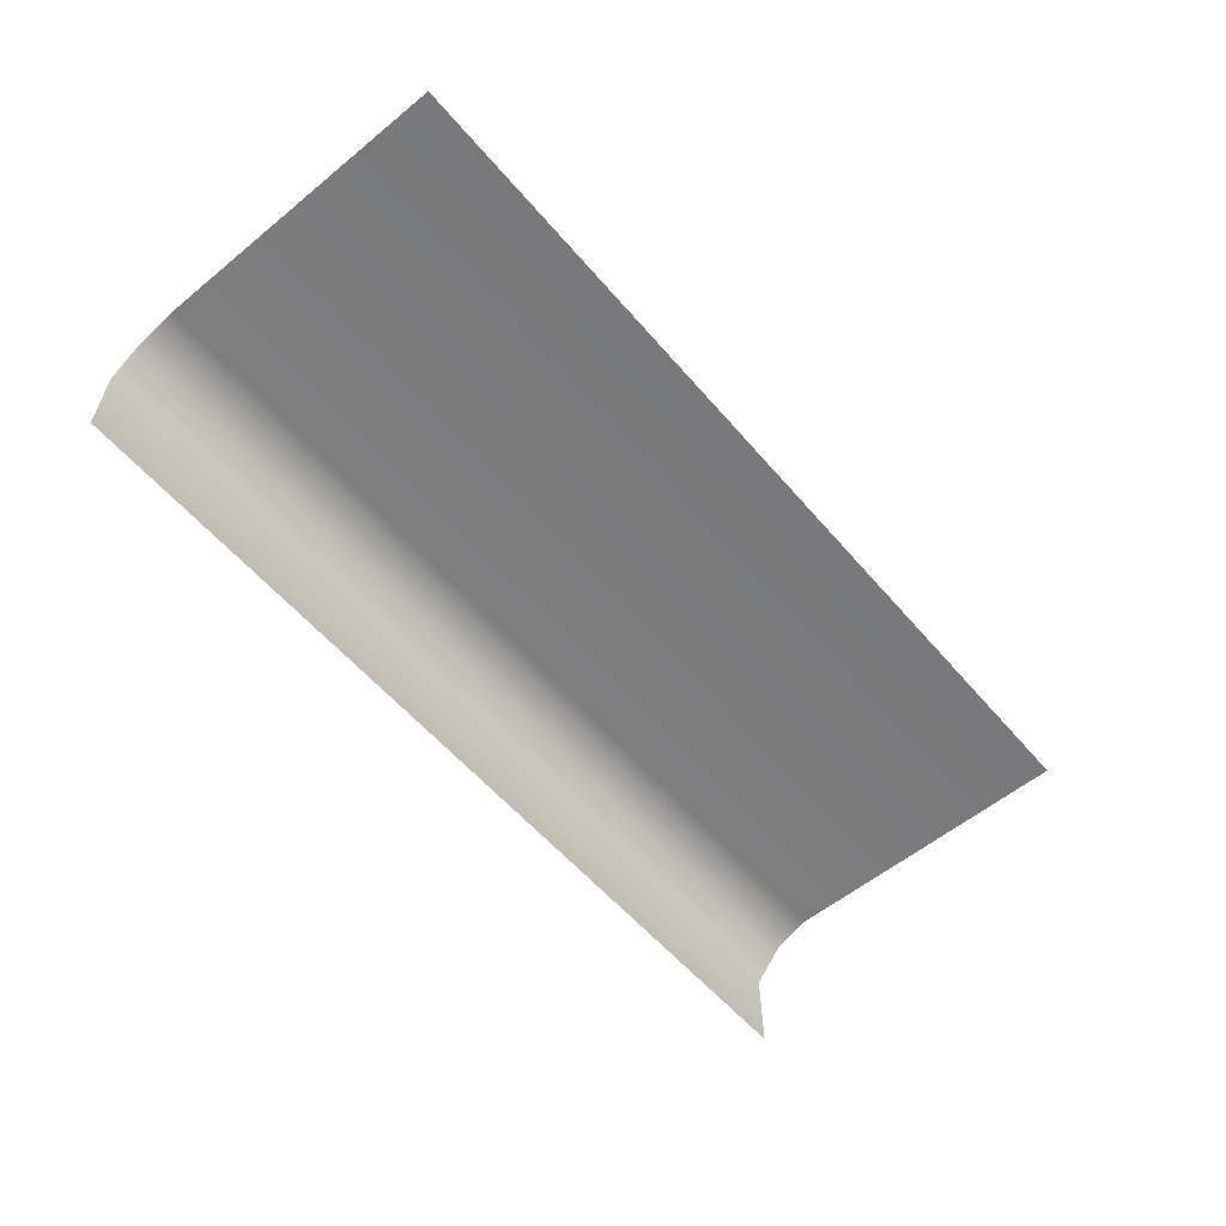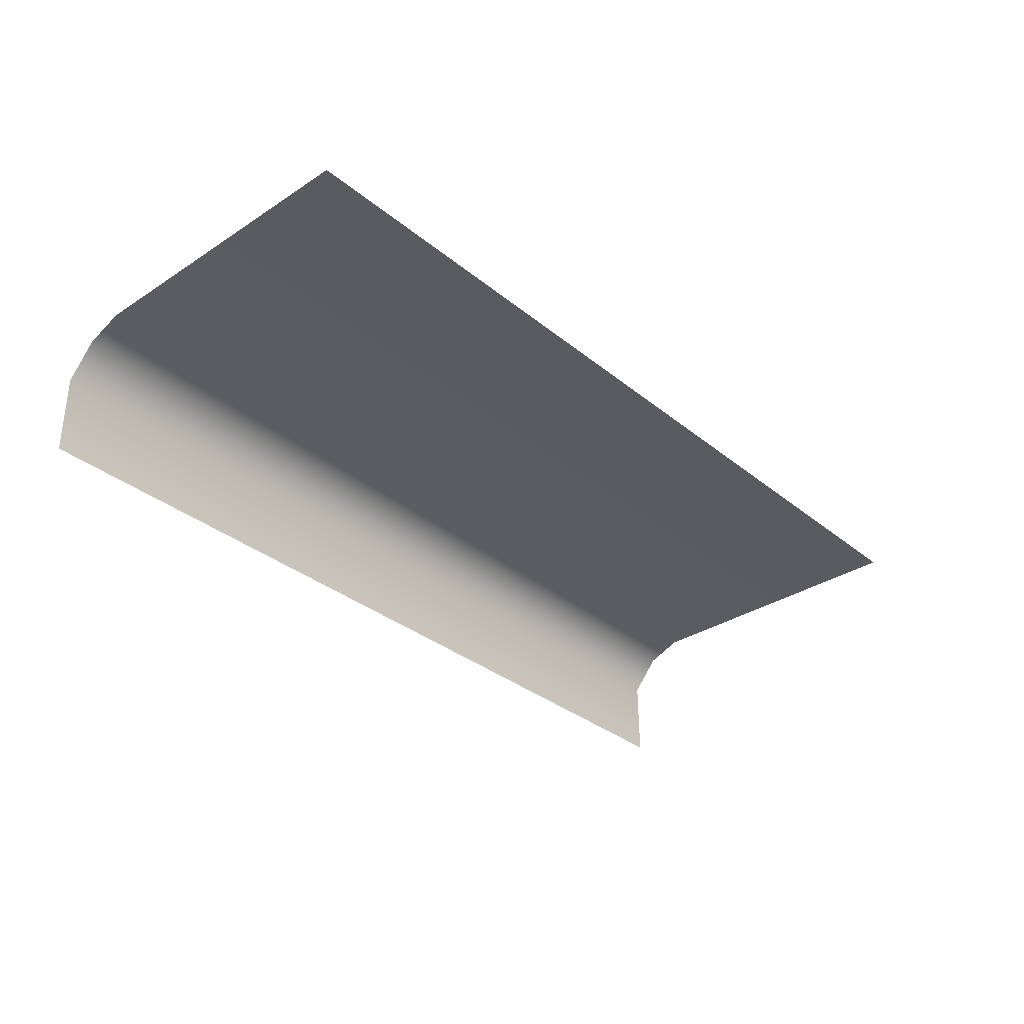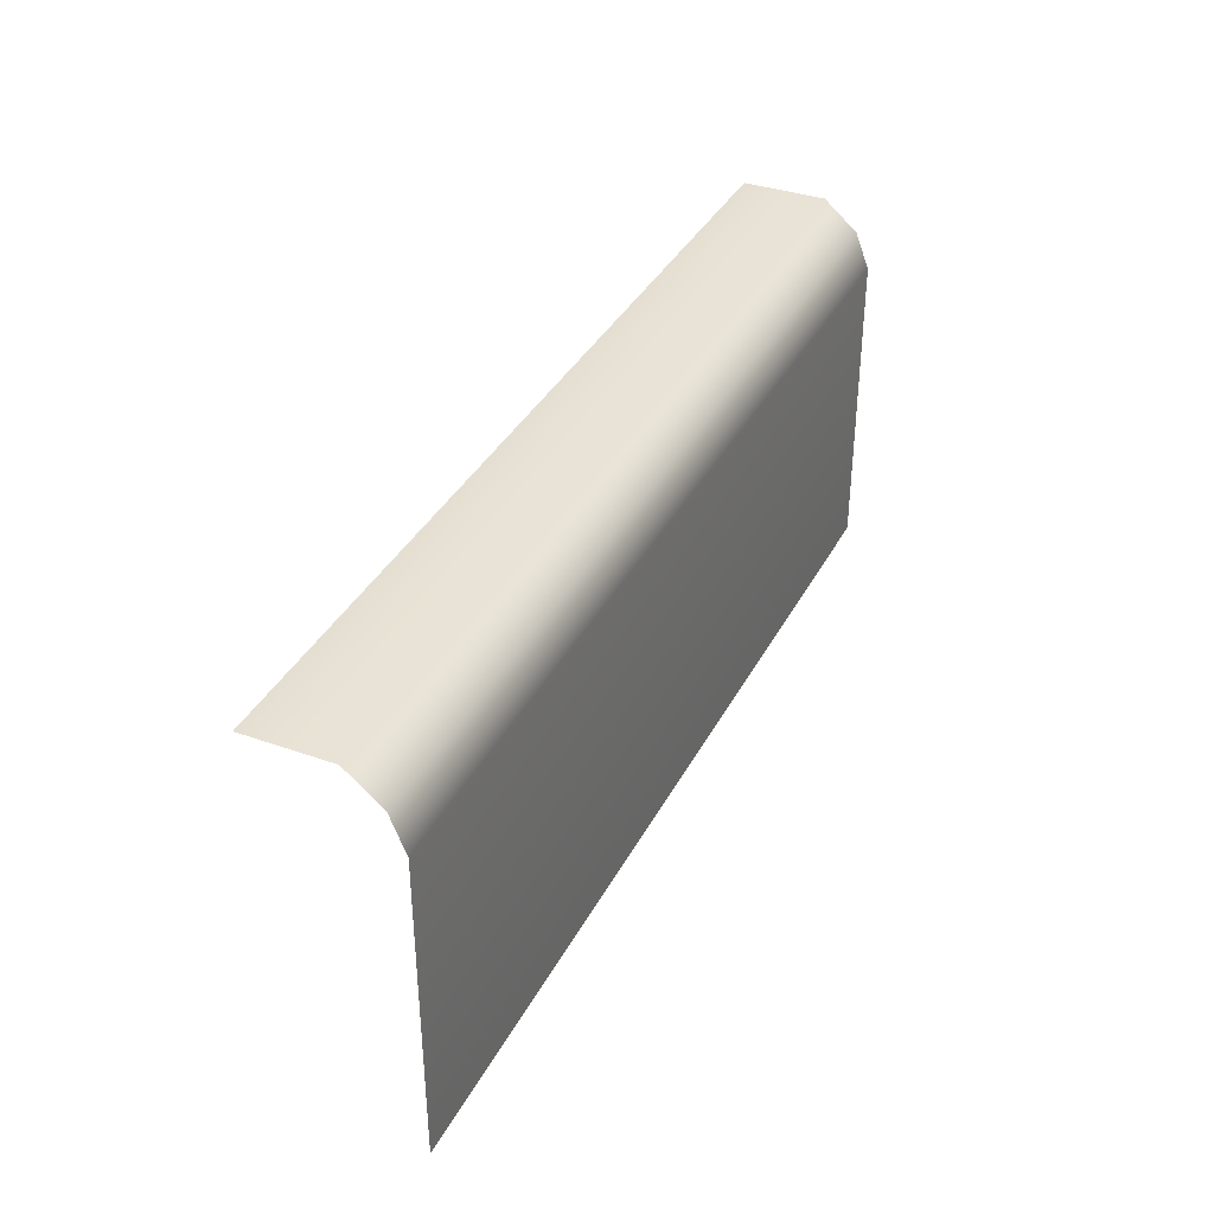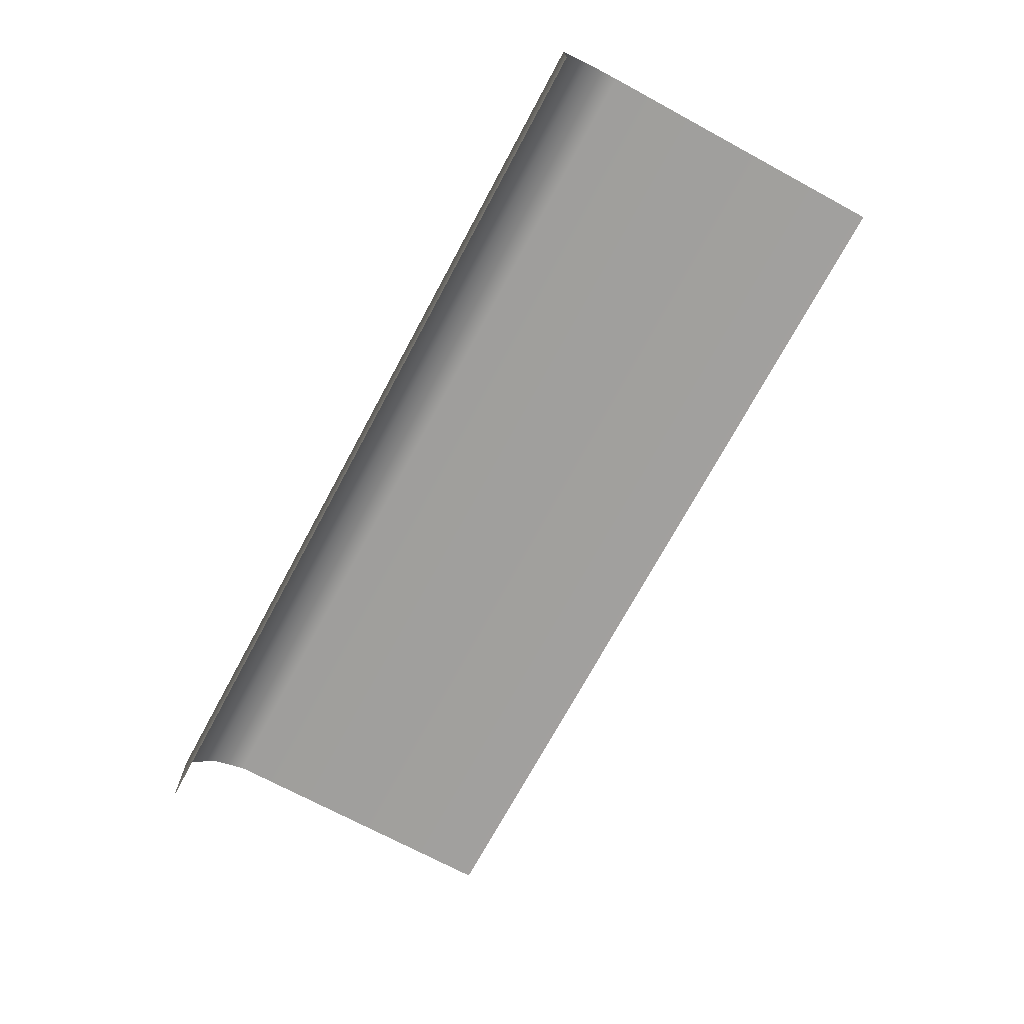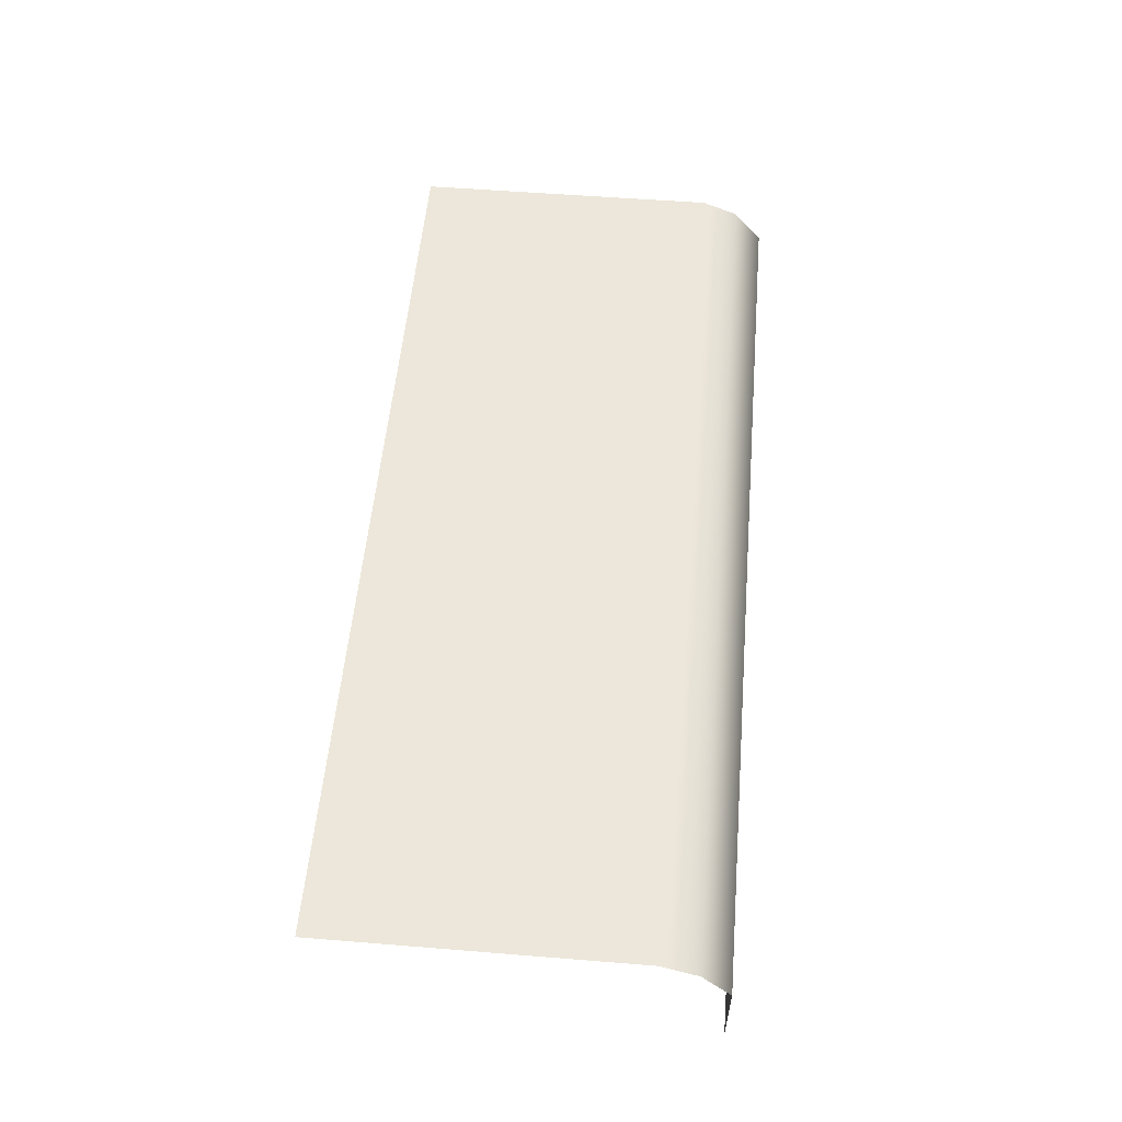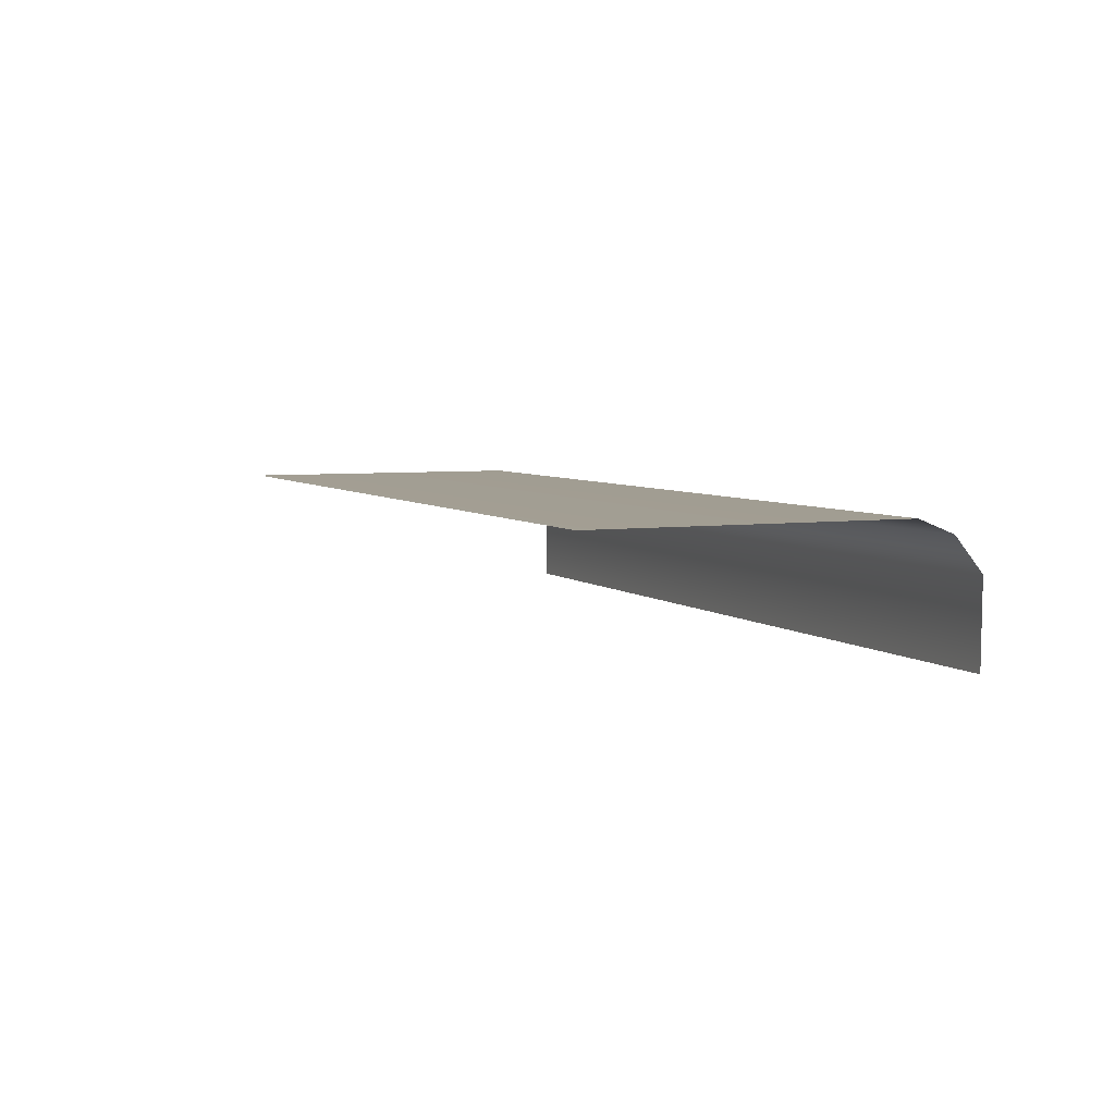
<metadata>
{"format":"obj","ext":"obj","renderer":"f3d","projection":"perspective","resolution":1024,"background":"white","views":[{"elev":-57.8,"azim":-49.8,"up":"+Z"},{"elev":-32.9,"azim":-48.1,"up":"+Z"},{"elev":37.0,"azim":-64.9,"up":"+Y"},{"elev":-71.9,"azim":-118.3,"up":"+Z"},{"elev":54.1,"azim":94.9,"up":"+Z"},{"elev":5.3,"azim":66.3,"up":"+Z"}]}
</metadata>
<code>
g default
v 63.72 34.47 0
v 163.7 34.47 0
v 63.72 68.05 0
v 163.7 68.05 0
v 63.72 72 -1.558
v 163.7 72 -1.558
v 63.72 75.17 -5.32
v 163.7 75.17 -5.32
v 63.72 75.08 -14.48
v 163.7 75.08 -14.48
g MSH_mosshang2:pPlane3
f 1 2 4 3
f 3 4 6 5
f 5 6 8 7
f 7 8 10 9

</code>
